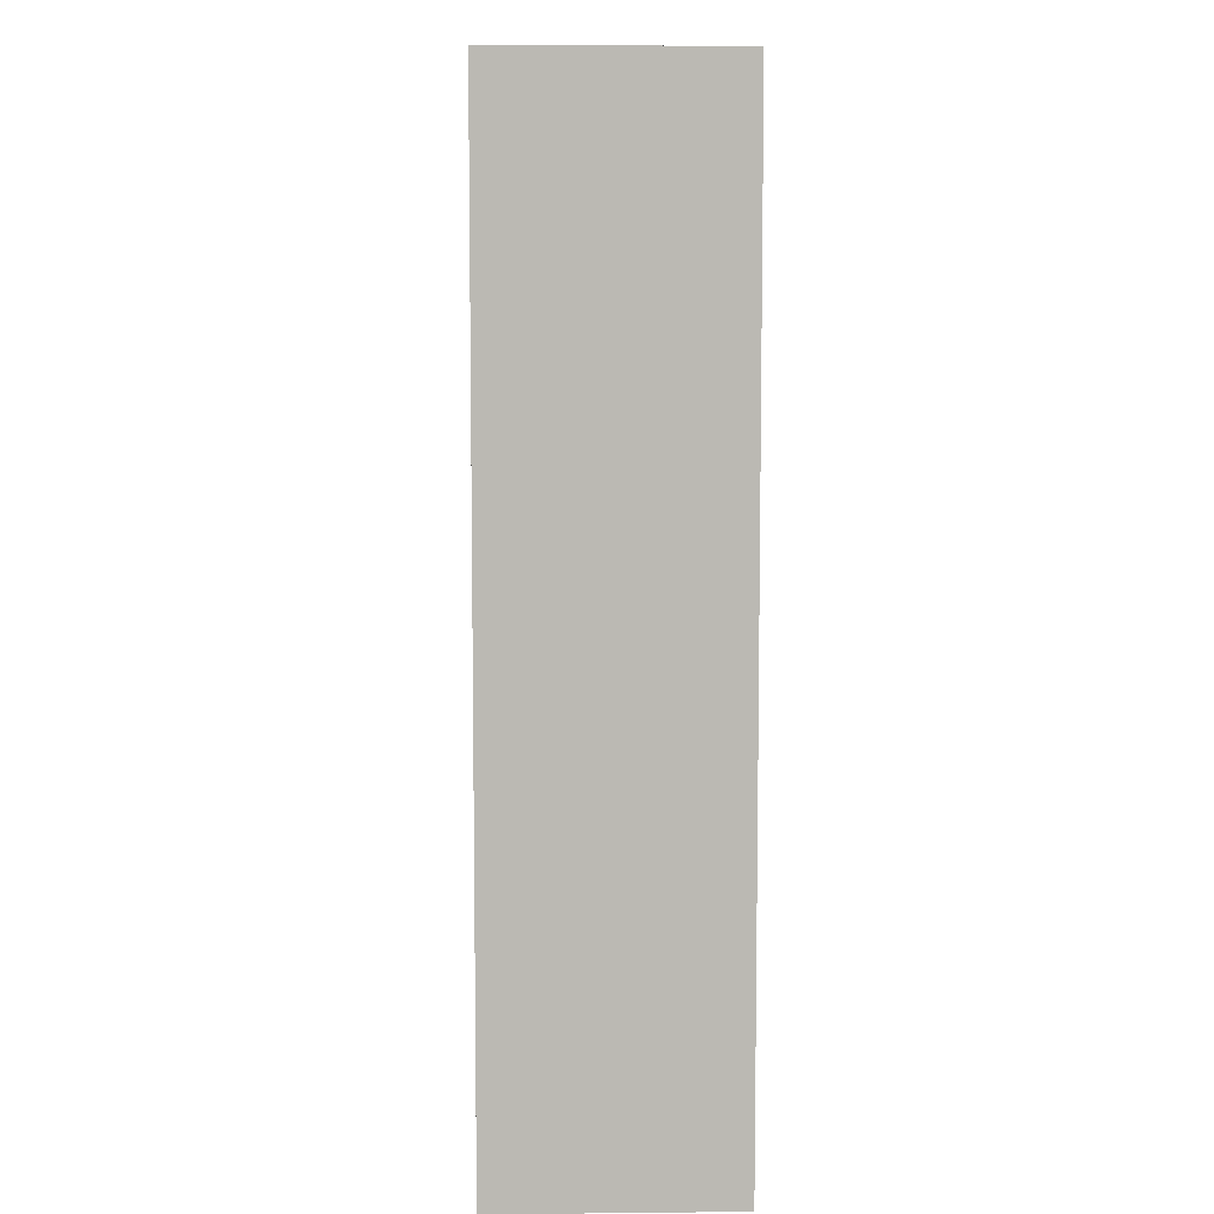
<metadata>
{"format":"obj","ext":"obj","renderer":"f3d","projection":"perspective","resolution":1024,"background":"white","views":[{"elev":7.2,"azim":88.4,"up":"+Y"}]}
</metadata>
<code>
v -0.4726 -0.8563 -0.2083
v 0.4726 -0.8563 -0.2083
v -0.4726 -0.8563 0.2083
v 0.4726 -0.8563 0.2083
v -0.4726 0.8563 -0.2083
v 0.4726 0.8563 -0.2083
v -0.4726 0.8563 0.2083
v 0.4726 0.8563 0.2083
v 0 0.8563 0
v 0.4726 0.8563 0
v 0 0.8563 -0.2083
v -0.4726 0.8563 0
v 0 0.8563 0.2083
v -0.4726 -0.8563 0
v -0.4726 0 0
v -0.4726 0 -0.2083
v -0.4726 0 0.2083
v 0 -0.8563 -0.2083
v 0 -0.8563 0
v 0.4726 -0.8563 0
v 0 -0.8563 0.2083
v 0.4726 0 -0.2083
v 0.4726 0 0
v 0.4726 0 0.2083
v 0 0 0.2083
v 0 0 -0.2083
v -0.2363 0.8563 -0.1042
v 0 0.8563 -0.1042
v -0.2363 0.8563 -0.2083
v 0.2363 0.8563 0.1042
v 0.4726 0.8563 0.1042
v 0.2363 0.8563 0
v 0.4726 0.8563 -0.1042
v 0.2363 0.8563 -0.2083
v 0.2363 0.8563 -0.1042
v -0.4726 0.8563 -0.1042
v -0.2363 0.8563 0
v -0.4726 0.8563 0.1042
v -0.2363 0.8563 0.2083
v -0.2363 0.8563 0.1042
v 0.2363 0.8563 0.2083
v 0 0.8563 0.1042
v -0.4726 -0.8563 -0.1042
v -0.4726 -0.4281 -0.1042
v -0.4726 -0.4281 -0.2083
v -0.4726 -0.8563 0.1042
v -0.4726 -0.4281 0.1042
v -0.4726 -0.4281 0
v -0.4726 0.4281 -0.1042
v -0.4726 0.4281 -0.2083
v -0.4726 0 -0.1042
v -0.4726 -0.4281 0.2083
v -0.4726 0 0.1042
v -0.4726 0.4281 0.2083
v -0.4726 0.4281 0.1042
v -0.4726 0.4281 0
v -0.2363 -0.8563 -0.2083
v -0.2363 -0.8563 -0.1042
v 0.2363 -0.8563 -0.2083
v 0.2363 -0.8563 -0.1042
v 0 -0.8563 -0.1042
v -0.2363 -0.8563 0.1042
v -0.2363 -0.8563 0
v 0.4726 -0.8563 -0.1042
v 0.2363 -0.8563 0
v 0.4726 -0.8563 0.1042
v 0.2363 -0.8563 0.2083
v 0.2363 -0.8563 0.1042
v -0.2363 -0.8563 0.2083
v 0 -0.8563 0.1042
v 0.4726 -0.4281 -0.2083
v 0.4726 0 -0.1042
v 0.4726 -0.4281 -0.1042
v 0.4726 0.4281 -0.2083
v 0.4726 0.4281 -0.1042
v 0.4726 0.4281 0.1042
v 0.4726 0.4281 0
v 0.4726 -0.4281 0
v 0.4726 0.4281 0.2083
v 0.4726 0 0.1042
v 0.4726 -0.4281 0.2083
v 0.4726 -0.4281 0.1042
v 0 -0.4281 0.2083
v -0.2363 -0.4281 0.2083
v 0.2363 -0.4281 0.2083
v 0.2363 0.4281 0.2083
v 0.2363 0 0.2083
v -0.2363 0 0.2083
v 0 0.4281 0.2083
v -0.2363 0.4281 0.2083
v -0.2363 -0.4281 -0.2083
v -0.2363 0.4281 -0.2083
v -0.2363 0 -0.2083
v 0.2363 -0.4281 -0.2083
v 0 -0.4281 -0.2083
v 0.2363 0 -0.2083
v 0 0.4281 -0.2083
v 0.2363 0.4281 -0.2083
v -0.3545 0.8563 -0.1562
v -0.2363 0.8563 -0.1562
v -0.3545 0.8563 -0.2083
v -0.1182 0.8563 -0.05208
v 0 0.8563 -0.05208
v -0.1182 0.8563 -0.1042
v 0 0.8563 -0.1562
v -0.1182 0.8563 -0.2083
v -0.1182 0.8563 -0.1562
v 0.1182 0.8563 0.05208
v 0.2363 0.8563 0.05208
v 0.1182 0.8563 0
v 0.3545 0.8563 0.1562
v 0.4726 0.8563 0.1562
v 0.3545 0.8563 0.1042
v 0.4726 0.8563 0.05208
v 0.3545 0.8563 0
v 0.3545 0.8563 0.05208
v 0.4726 0.8563 -0.05208
v 0.3545 0.8563 -0.1042
v 0.3545 0.8563 -0.05208
v 0.4726 0.8563 -0.1562
v 0.3545 0.8563 -0.2083
v 0.3545 0.8563 -0.1562
v 0.1182 0.8563 -0.2083
v 0.1182 0.8563 -0.1562
v 0.2363 0.8563 -0.1562
v 0.1182 0.8563 -0.05208
v 0.2363 0.8563 -0.05208
v 0.1182 0.8563 -0.1042
v -0.4726 0.8563 -0.1562
v -0.3545 0.8563 -0.1042
v -0.4726 0.8563 -0.05208
v -0.3545 0.8563 0
v -0.3545 0.8563 -0.05208
v -0.1182 0.8563 0
v -0.2363 0.8563 -0.05208
v -0.4726 0.8563 0.05208
v -0.3545 0.8563 0.1042
v -0.3545 0.8563 0.05208
v -0.4726 0.8563 0.1562
v -0.3545 0.8563 0.2083
v -0.3545 0.8563 0.1562
v -0.1182 0.8563 0.2083
v -0.1182 0.8563 0.1562
v -0.2363 0.8563 0.1562
v 0.1182 0.8563 0.2083
v 0.1182 0.8563 0.1562
v 0 0.8563 0.1562
v 0.3545 0.8563 0.2083
v 0.2363 0.8563 0.1562
v 0 0.8563 0.05208
v 0.1182 0.8563 0.1042
v -0.2363 0.8563 0.05208
v -0.1182 0.8563 0.1042
v -0.1182 0.8563 0.05208
v -0.4726 -0.8563 -0.1562
v -0.4726 -0.6422 -0.1562
v -0.4726 -0.6422 -0.2083
v -0.4726 -0.8563 -0.05208
v -0.4726 -0.6422 -0.05208
v -0.4726 -0.6422 -0.1042
v -0.4726 -0.2141 -0.1562
v -0.4726 -0.2141 -0.2083
v -0.4726 -0.4281 -0.1562
v -0.4726 -0.8563 0.05208
v -0.4726 -0.6422 0.05208
v -0.4726 -0.6422 0
v -0.4726 -0.8563 0.1562
v -0.4726 -0.6422 0.1562
v -0.4726 -0.6422 0.1042
v -0.4726 -0.2141 0.05208
v -0.4726 -0.2141 0
v -0.4726 -0.4281 0.05208
v -0.4726 0.2141 -0.05208
v -0.4726 0.2141 -0.1042
v -0.4726 0 -0.05208
v -0.4726 0.6422 -0.1562
v -0.4726 0.6422 -0.2083
v -0.4726 0.4281 -0.1562
v -0.4726 0.2141 -0.2083
v -0.4726 0 -0.1562
v -0.4726 0.2141 -0.1562
v -0.4726 -0.4281 -0.05208
v -0.4726 -0.2141 -0.05208
v -0.4726 -0.2141 -0.1042
v -0.4726 -0.6422 0.2083
v -0.4726 -0.4281 0.1562
v -0.4726 -0.2141 0.2083
v -0.4726 0 0.1562
v -0.4726 -0.2141 0.1562
v -0.4726 0 0.05208
v -0.4726 -0.2141 0.1042
v -0.4726 0.2141 0.2083
v -0.4726 0.4281 0.1562
v -0.4726 0.2141 0.1562
v -0.4726 0.6422 0.2083
v -0.4726 0.6422 0.1562
v -0.4726 0.6422 0.05208
v -0.4726 0.6422 0.1042
v -0.4726 0.6422 -0.05208
v -0.4726 0.6422 0
v -0.4726 0.6422 -0.1042
v -0.4726 0.2141 0
v -0.4726 0.4281 -0.05208
v -0.4726 0.2141 0.1042
v -0.4726 0.4281 0.05208
v -0.4726 0.2141 0.05208
v -0.3545 -0.8563 -0.2083
v -0.3545 -0.8563 -0.1562
v -0.1182 -0.8563 -0.2083
v -0.1182 -0.8563 -0.1562
v -0.2363 -0.8563 -0.1562
v -0.3545 -0.8563 -0.05208
v -0.3545 -0.8563 -0.1042
v 0.1182 -0.8563 -0.2083
v 0.1182 -0.8563 -0.1562
v 0 -0.8563 -0.1562
v 0.3545 -0.8563 -0.2083
v 0.3545 -0.8563 -0.1562
v 0.2363 -0.8563 -0.1562
v 0.1182 -0.8563 -0.05208
v 0 -0.8563 -0.05208
v 0.1182 -0.8563 -0.1042
v -0.1182 -0.8563 0.05208
v -0.2363 -0.8563 0.05208
v -0.1182 -0.8563 0
v -0.3545 -0.8563 0.1562
v -0.3545 -0.8563 0.1042
v -0.3545 -0.8563 0
v -0.3545 -0.8563 0.05208
v -0.1182 -0.8563 -0.1042
v -0.1182 -0.8563 -0.05208
v -0.2363 -0.8563 -0.05208
v 0.4726 -0.8563 -0.1562
v 0.3545 -0.8563 -0.1042
v 0.4726 -0.8563 -0.05208
v 0.3545 -0.8563 0
v 0.3545 -0.8563 -0.05208
v 0.1182 -0.8563 0
v 0.2363 -0.8563 -0.05208
v 0.4726 -0.8563 0.05208
v 0.3545 -0.8563 0.1042
v 0.3545 -0.8563 0.05208
v 0.4726 -0.8563 0.1562
v 0.3545 -0.8563 0.2083
v 0.3545 -0.8563 0.1562
v 0.1182 -0.8563 0.2083
v 0.1182 -0.8563 0.1562
v 0.2363 -0.8563 0.1562
v -0.1182 -0.8563 0.2083
v -0.1182 -0.8563 0.1562
v 0 -0.8563 0.1562
v -0.3545 -0.8563 0.2083
v -0.2363 -0.8563 0.1562
v 0 -0.8563 0.05208
v -0.1182 -0.8563 0.1042
v 0.2363 -0.8563 0.05208
v 0.1182 -0.8563 0.1042
v 0.1182 -0.8563 0.05208
v 0.4726 -0.6422 -0.2083
v 0.4726 -0.4281 -0.1562
v 0.4726 -0.6422 -0.1562
v 0.4726 -0.2141 -0.2083
v 0.4726 0 -0.1562
v 0.4726 -0.2141 -0.1562
v 0.4726 0 -0.05208
v 0.4726 -0.2141 -0.05208
v 0.4726 -0.2141 -0.1042
v 0.4726 0.2141 -0.2083
v 0.4726 0.4281 -0.1562
v 0.4726 0.2141 -0.1562
v 0.4726 0.6422 -0.2083
v 0.4726 0.6422 -0.1562
v 0.4726 0.6422 -0.05208
v 0.4726 0.6422 -0.1042
v 0.4726 0.6422 0.05208
v 0.4726 0.6422 0
v 0.4726 0.6422 0.1562
v 0.4726 0.6422 0.1042
v 0.4726 0.2141 0.05208
v 0.4726 0.2141 0
v 0.4726 0.4281 0.05208
v 0.4726 0.2141 -0.1042
v 0.4726 0.4281 -0.05208
v 0.4726 0.2141 -0.05208
v 0.4726 -0.6422 -0.1042
v 0.4726 -0.2141 0
v 0.4726 -0.4281 -0.05208
v 0.4726 -0.6422 0
v 0.4726 -0.6422 -0.05208
v 0.4726 0.2141 0.1042
v 0.4726 0 0.05208
v 0.4726 0.6422 0.2083
v 0.4726 0.4281 0.1562
v 0.4726 0.2141 0.2083
v 0.4726 0 0.1562
v 0.4726 0.2141 0.1562
v 0.4726 -0.2141 0.2083
v 0.4726 -0.4281 0.1562
v 0.4726 -0.2141 0.1562
v 0.4726 -0.6422 0.2083
v 0.4726 -0.6422 0.1562
v 0.4726 -0.6422 0.05208
v 0.4726 -0.6422 0.1042
v 0.4726 -0.2141 0.05208
v 0.4726 -0.2141 0.1042
v 0.4726 -0.4281 0.05208
v -0.2363 -0.6422 0.2083
v -0.3545 -0.6422 0.2083
v 0 -0.6422 0.2083
v -0.1182 -0.6422 0.2083
v 0 -0.2141 0.2083
v -0.1182 -0.2141 0.2083
v -0.1182 -0.4281 0.2083
v 0.2363 -0.6422 0.2083
v 0.1182 -0.6422 0.2083
v 0.3545 -0.6422 0.2083
v 0.3545 -0.2141 0.2083
v 0.3545 -0.4281 0.2083
v 0.3545 0.2141 0.2083
v 0.3545 0 0.2083
v 0.3545 0.6422 0.2083
v 0.3545 0.4281 0.2083
v 0.1182 0.2141 0.2083
v 0.1182 0 0.2083
v 0.2363 0.2141 0.2083
v 0.1182 -0.4281 0.2083
v 0.2363 -0.2141 0.2083
v 0.1182 -0.2141 0.2083
v -0.3545 -0.4281 0.2083
v -0.1182 0 0.2083
v -0.2363 -0.2141 0.2083
v -0.3545 0 0.2083
v -0.3545 -0.2141 0.2083
v 0.1182 0.4281 0.2083
v 0 0.2141 0.2083
v 0.2363 0.6422 0.2083
v 0 0.6422 0.2083
v 0.1182 0.6422 0.2083
v -0.2363 0.6422 0.2083
v -0.1182 0.6422 0.2083
v -0.3545 0.6422 0.2083
v -0.3545 0.2141 0.2083
v -0.3545 0.4281 0.2083
v -0.1182 0.2141 0.2083
v -0.1182 0.4281 0.2083
v -0.2363 0.2141 0.2083
v -0.3545 -0.6422 -0.2083
v -0.3545 -0.2141 -0.2083
v -0.3545 -0.4281 -0.2083
v -0.1182 -0.6422 -0.2083
v -0.2363 -0.6422 -0.2083
v -0.3545 0.2141 -0.2083
v -0.3545 0 -0.2083
v -0.3545 0.6422 -0.2083
v -0.3545 0.4281 -0.2083
v -0.1182 0.2141 -0.2083
v -0.1182 0 -0.2083
v -0.2363 0.2141 -0.2083
v 0.1182 -0.2141 -0.2083
v 0.1182 -0.4281 -0.2083
v 0 -0.2141 -0.2083
v 0.3545 -0.6422 -0.2083
v 0.2363 -0.6422 -0.2083
v 0 -0.6422 -0.2083
v 0.1182 -0.6422 -0.2083
v -0.2363 -0.2141 -0.2083
v -0.1182 -0.2141 -0.2083
v -0.1182 -0.4281 -0.2083
v 0.3545 -0.4281 -0.2083
v 0.1182 0 -0.2083
v 0.2363 -0.2141 -0.2083
v 0.3545 0 -0.2083
v 0.3545 -0.2141 -0.2083
v -0.1182 0.4281 -0.2083
v 0 0.2141 -0.2083
v -0.2363 0.6422 -0.2083
v 0 0.6422 -0.2083
v -0.1182 0.6422 -0.2083
v 0.2363 0.6422 -0.2083
v 0.1182 0.6422 -0.2083
v 0.3545 0.6422 -0.2083
v 0.3545 0.2141 -0.2083
v 0.3545 0.4281 -0.2083
v 0.1182 0.2141 -0.2083
v 0.1182 0.4281 -0.2083
v 0.2363 0.2141 -0.2083
f 5 99 101
f 99 27 100
f 100 29 101
f 99 100 101
f 27 102 104
f 102 9 103
f 103 28 104
f 102 103 104
f 28 105 107
f 105 11 106
f 106 29 107
f 105 106 107
f 27 104 100
f 104 28 107
f 107 29 100
f 104 107 100
f 9 108 110
f 108 30 109
f 109 32 110
f 108 109 110
f 30 111 113
f 111 8 112
f 112 31 113
f 111 112 113
f 31 114 116
f 114 10 115
f 115 32 116
f 114 115 116
f 30 113 109
f 113 31 116
f 116 32 109
f 113 116 109
f 10 117 119
f 117 33 118
f 118 35 119
f 117 118 119
f 33 120 122
f 120 6 121
f 121 34 122
f 120 121 122
f 34 123 125
f 123 11 124
f 124 35 125
f 123 124 125
f 33 122 118
f 122 34 125
f 125 35 118
f 122 125 118
f 9 110 103
f 110 32 126
f 126 28 103
f 110 126 103
f 32 115 127
f 115 10 119
f 119 35 127
f 115 119 127
f 35 124 128
f 124 11 105
f 105 28 128
f 124 105 128
f 32 127 126
f 127 35 128
f 128 28 126
f 127 128 126
f 5 129 99
f 129 36 130
f 130 27 99
f 129 130 99
f 36 131 133
f 131 12 132
f 132 37 133
f 131 132 133
f 37 134 135
f 134 9 102
f 102 27 135
f 134 102 135
f 36 133 130
f 133 37 135
f 135 27 130
f 133 135 130
f 12 136 138
f 136 38 137
f 137 40 138
f 136 137 138
f 38 139 141
f 139 7 140
f 140 39 141
f 139 140 141
f 39 142 144
f 142 13 143
f 143 40 144
f 142 143 144
f 38 141 137
f 141 39 144
f 144 40 137
f 141 144 137
f 13 145 147
f 145 41 146
f 146 42 147
f 145 146 147
f 41 148 149
f 148 8 111
f 111 30 149
f 148 111 149
f 30 108 151
f 108 9 150
f 150 42 151
f 108 150 151
f 41 149 146
f 149 30 151
f 151 42 146
f 149 151 146
f 12 138 132
f 138 40 152
f 152 37 132
f 138 152 132
f 40 143 153
f 143 13 147
f 147 42 153
f 143 147 153
f 42 150 154
f 150 9 134
f 134 37 154
f 150 134 154
f 40 153 152
f 153 42 154
f 154 37 152
f 153 154 152
f 1 155 157
f 155 43 156
f 156 45 157
f 155 156 157
f 43 158 160
f 158 14 159
f 159 44 160
f 158 159 160
f 44 161 163
f 161 16 162
f 162 45 163
f 161 162 163
f 43 160 156
f 160 44 163
f 163 45 156
f 160 163 156
f 14 164 166
f 164 46 165
f 165 48 166
f 164 165 166
f 46 167 169
f 167 3 168
f 168 47 169
f 167 168 169
f 47 170 172
f 170 15 171
f 171 48 172
f 170 171 172
f 46 169 165
f 169 47 172
f 172 48 165
f 169 172 165
f 15 173 175
f 173 49 174
f 174 51 175
f 173 174 175
f 49 176 178
f 176 5 177
f 177 50 178
f 176 177 178
f 50 179 181
f 179 16 180
f 180 51 181
f 179 180 181
f 49 178 174
f 178 50 181
f 181 51 174
f 178 181 174
f 14 166 159
f 166 48 182
f 182 44 159
f 166 182 159
f 48 171 183
f 171 15 175
f 175 51 183
f 171 175 183
f 51 180 184
f 180 16 161
f 161 44 184
f 180 161 184
f 48 183 182
f 183 51 184
f 184 44 182
f 183 184 182
f 3 185 168
f 185 52 186
f 186 47 168
f 185 186 168
f 52 187 189
f 187 17 188
f 188 53 189
f 187 188 189
f 53 190 191
f 190 15 170
f 170 47 191
f 190 170 191
f 52 189 186
f 189 53 191
f 191 47 186
f 189 191 186
f 17 192 194
f 192 54 193
f 193 55 194
f 192 193 194
f 54 195 196
f 195 7 139
f 139 38 196
f 195 139 196
f 38 136 198
f 136 12 197
f 197 55 198
f 136 197 198
f 54 196 193
f 196 38 198
f 198 55 193
f 196 198 193
f 12 131 200
f 131 36 199
f 199 56 200
f 131 199 200
f 36 129 201
f 129 5 176
f 176 49 201
f 129 176 201
f 49 173 203
f 173 15 202
f 202 56 203
f 173 202 203
f 36 201 199
f 201 49 203
f 203 56 199
f 201 203 199
f 17 194 188
f 194 55 204
f 204 53 188
f 194 204 188
f 55 197 205
f 197 12 200
f 200 56 205
f 197 200 205
f 56 202 206
f 202 15 190
f 190 53 206
f 202 190 206
f 55 205 204
f 205 56 206
f 206 53 204
f 205 206 204
f 1 207 155
f 207 57 208
f 208 43 155
f 207 208 155
f 57 209 211
f 209 18 210
f 210 58 211
f 209 210 211
f 58 212 213
f 212 14 158
f 158 43 213
f 212 158 213
f 57 211 208
f 211 58 213
f 213 43 208
f 211 213 208
f 18 214 216
f 214 59 215
f 215 61 216
f 214 215 216
f 59 217 219
f 217 2 218
f 218 60 219
f 217 218 219
f 60 220 222
f 220 19 221
f 221 61 222
f 220 221 222
f 59 219 215
f 219 60 222
f 222 61 215
f 219 222 215
f 19 223 225
f 223 62 224
f 224 63 225
f 223 224 225
f 62 226 227
f 226 3 167
f 167 46 227
f 226 167 227
f 46 164 229
f 164 14 228
f 228 63 229
f 164 228 229
f 62 227 224
f 227 46 229
f 229 63 224
f 227 229 224
f 18 216 210
f 216 61 230
f 230 58 210
f 216 230 210
f 61 221 231
f 221 19 225
f 225 63 231
f 221 225 231
f 63 228 232
f 228 14 212
f 212 58 232
f 228 212 232
f 61 231 230
f 231 63 232
f 232 58 230
f 231 232 230
f 2 233 218
f 233 64 234
f 234 60 218
f 233 234 218
f 64 235 237
f 235 20 236
f 236 65 237
f 235 236 237
f 65 238 239
f 238 19 220
f 220 60 239
f 238 220 239
f 64 237 234
f 237 65 239
f 239 60 234
f 237 239 234
f 20 240 242
f 240 66 241
f 241 68 242
f 240 241 242
f 66 243 245
f 243 4 244
f 244 67 245
f 243 244 245
f 67 246 248
f 246 21 247
f 247 68 248
f 246 247 248
f 66 245 241
f 245 67 248
f 248 68 241
f 245 248 241
f 21 249 251
f 249 69 250
f 250 70 251
f 249 250 251
f 69 252 253
f 252 3 226
f 226 62 253
f 252 226 253
f 62 223 255
f 223 19 254
f 254 70 255
f 223 254 255
f 69 253 250
f 253 62 255
f 255 70 250
f 253 255 250
f 20 242 236
f 242 68 256
f 256 65 236
f 242 256 236
f 68 247 257
f 247 21 251
f 251 70 257
f 247 251 257
f 70 254 258
f 254 19 238
f 238 65 258
f 254 238 258
f 68 257 256
f 257 70 258
f 258 65 256
f 257 258 256
f 2 259 261
f 259 71 260
f 260 73 261
f 259 260 261
f 71 262 264
f 262 22 263
f 263 72 264
f 262 263 264
f 72 265 267
f 265 23 266
f 266 73 267
f 265 266 267
f 71 264 260
f 264 72 267
f 267 73 260
f 264 267 260
f 22 268 270
f 268 74 269
f 269 75 270
f 268 269 270
f 74 271 272
f 271 6 120
f 120 33 272
f 271 120 272
f 33 117 274
f 117 10 273
f 273 75 274
f 117 273 274
f 74 272 269
f 272 33 274
f 274 75 269
f 272 274 269
f 10 114 276
f 114 31 275
f 275 77 276
f 114 275 276
f 31 112 278
f 112 8 277
f 277 76 278
f 112 277 278
f 76 279 281
f 279 23 280
f 280 77 281
f 279 280 281
f 31 278 275
f 278 76 281
f 281 77 275
f 278 281 275
f 22 270 263
f 270 75 282
f 282 72 263
f 270 282 263
f 75 273 283
f 273 10 276
f 276 77 283
f 273 276 283
f 77 280 284
f 280 23 265
f 265 72 284
f 280 265 284
f 75 283 282
f 283 77 284
f 284 72 282
f 283 284 282
f 2 261 233
f 261 73 285
f 285 64 233
f 261 285 233
f 73 266 287
f 266 23 286
f 286 78 287
f 266 286 287
f 78 288 289
f 288 20 235
f 235 64 289
f 288 235 289
f 73 287 285
f 287 78 289
f 289 64 285
f 287 289 285
f 23 279 291
f 279 76 290
f 290 80 291
f 279 290 291
f 76 277 293
f 277 8 292
f 292 79 293
f 277 292 293
f 79 294 296
f 294 24 295
f 295 80 296
f 294 295 296
f 76 293 290
f 293 79 296
f 296 80 290
f 293 296 290
f 24 297 299
f 297 81 298
f 298 82 299
f 297 298 299
f 81 300 301
f 300 4 243
f 243 66 301
f 300 243 301
f 66 240 303
f 240 20 302
f 302 82 303
f 240 302 303
f 81 301 298
f 301 66 303
f 303 82 298
f 301 303 298
f 23 291 286
f 291 80 304
f 304 78 286
f 291 304 286
f 80 295 305
f 295 24 299
f 299 82 305
f 295 299 305
f 82 302 306
f 302 20 288
f 288 78 306
f 302 288 306
f 80 305 304
f 305 82 306
f 306 78 304
f 305 306 304
f 3 252 308
f 252 69 307
f 307 84 308
f 252 307 308
f 69 249 310
f 249 21 309
f 309 83 310
f 249 309 310
f 83 311 313
f 311 25 312
f 312 84 313
f 311 312 313
f 69 310 307
f 310 83 313
f 313 84 307
f 310 313 307
f 21 246 315
f 246 67 314
f 314 85 315
f 246 314 315
f 67 244 316
f 244 4 300
f 300 81 316
f 244 300 316
f 81 297 318
f 297 24 317
f 317 85 318
f 297 317 318
f 67 316 314
f 316 81 318
f 318 85 314
f 316 318 314
f 24 294 320
f 294 79 319
f 319 87 320
f 294 319 320
f 79 292 322
f 292 8 321
f 321 86 322
f 292 321 322
f 86 323 325
f 323 25 324
f 324 87 325
f 323 324 325
f 79 322 319
f 322 86 325
f 325 87 319
f 322 325 319
f 21 315 309
f 315 85 326
f 326 83 309
f 315 326 309
f 85 317 327
f 317 24 320
f 320 87 327
f 317 320 327
f 87 324 328
f 324 25 311
f 311 83 328
f 324 311 328
f 85 327 326
f 327 87 328
f 328 83 326
f 327 328 326
f 3 308 185
f 308 84 329
f 329 52 185
f 308 329 185
f 84 312 331
f 312 25 330
f 330 88 331
f 312 330 331
f 88 332 333
f 332 17 187
f 187 52 333
f 332 187 333
f 84 331 329
f 331 88 333
f 333 52 329
f 331 333 329
f 25 323 335
f 323 86 334
f 334 89 335
f 323 334 335
f 86 321 336
f 321 8 148
f 148 41 336
f 321 148 336
f 41 145 338
f 145 13 337
f 337 89 338
f 145 337 338
f 86 336 334
f 336 41 338
f 338 89 334
f 336 338 334
f 13 142 340
f 142 39 339
f 339 90 340
f 142 339 340
f 39 140 341
f 140 7 195
f 195 54 341
f 140 195 341
f 54 192 343
f 192 17 342
f 342 90 343
f 192 342 343
f 39 341 339
f 341 54 343
f 343 90 339
f 341 343 339
f 25 335 330
f 335 89 344
f 344 88 330
f 335 344 330
f 89 337 345
f 337 13 340
f 340 90 345
f 337 340 345
f 90 342 346
f 342 17 332
f 332 88 346
f 342 332 346
f 89 345 344
f 345 90 346
f 346 88 344
f 345 346 344
f 1 157 207
f 157 45 347
f 347 57 207
f 157 347 207
f 45 162 349
f 162 16 348
f 348 91 349
f 162 348 349
f 91 350 351
f 350 18 209
f 209 57 351
f 350 209 351
f 45 349 347
f 349 91 351
f 351 57 347
f 349 351 347
f 16 179 353
f 179 50 352
f 352 93 353
f 179 352 353
f 50 177 355
f 177 5 354
f 354 92 355
f 177 354 355
f 92 356 358
f 356 26 357
f 357 93 358
f 356 357 358
f 50 355 352
f 355 92 358
f 358 93 352
f 355 358 352
f 26 359 361
f 359 94 360
f 360 95 361
f 359 360 361
f 94 362 363
f 362 2 217
f 217 59 363
f 362 217 363
f 59 214 365
f 214 18 364
f 364 95 365
f 214 364 365
f 94 363 360
f 363 59 365
f 365 95 360
f 363 365 360
f 16 353 348
f 353 93 366
f 366 91 348
f 353 366 348
f 93 357 367
f 357 26 361
f 361 95 367
f 357 361 367
f 95 364 368
f 364 18 350
f 350 91 368
f 364 350 368
f 93 367 366
f 367 95 368
f 368 91 366
f 367 368 366
f 2 362 259
f 362 94 369
f 369 71 259
f 362 369 259
f 94 359 371
f 359 26 370
f 370 96 371
f 359 370 371
f 96 372 373
f 372 22 262
f 262 71 373
f 372 262 373
f 94 371 369
f 371 96 373
f 373 71 369
f 371 373 369
f 26 356 375
f 356 92 374
f 374 97 375
f 356 374 375
f 92 354 376
f 354 5 101
f 101 29 376
f 354 101 376
f 29 106 378
f 106 11 377
f 377 97 378
f 106 377 378
f 92 376 374
f 376 29 378
f 378 97 374
f 376 378 374
f 11 123 380
f 123 34 379
f 379 98 380
f 123 379 380
f 34 121 381
f 121 6 271
f 271 74 381
f 121 271 381
f 74 268 383
f 268 22 382
f 382 98 383
f 268 382 383
f 34 381 379
f 381 74 383
f 383 98 379
f 381 383 379
f 26 375 370
f 375 97 384
f 384 96 370
f 375 384 370
f 97 377 385
f 377 11 380
f 380 98 385
f 377 380 385
f 98 382 386
f 382 22 372
f 372 96 386
f 382 372 386
f 97 385 384
f 385 98 386
f 386 96 384
f 385 386 384

</code>
